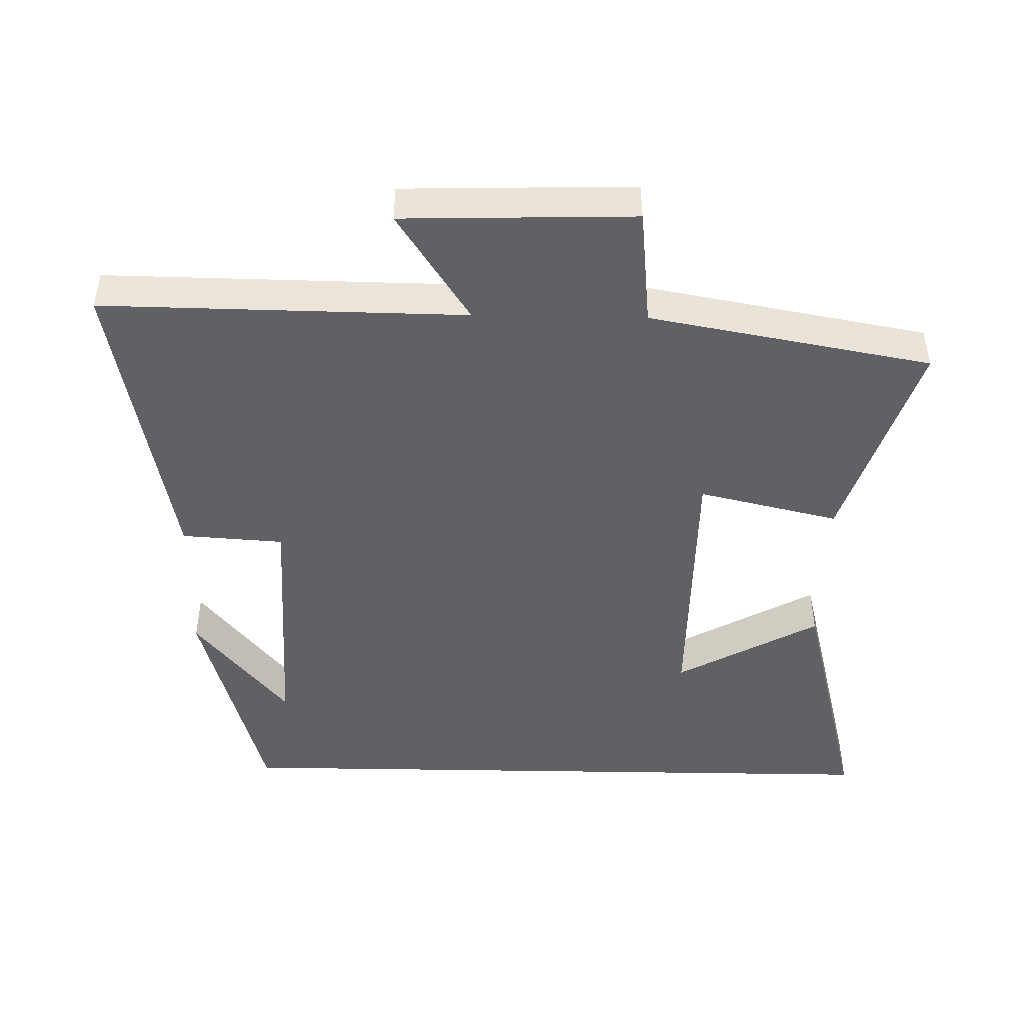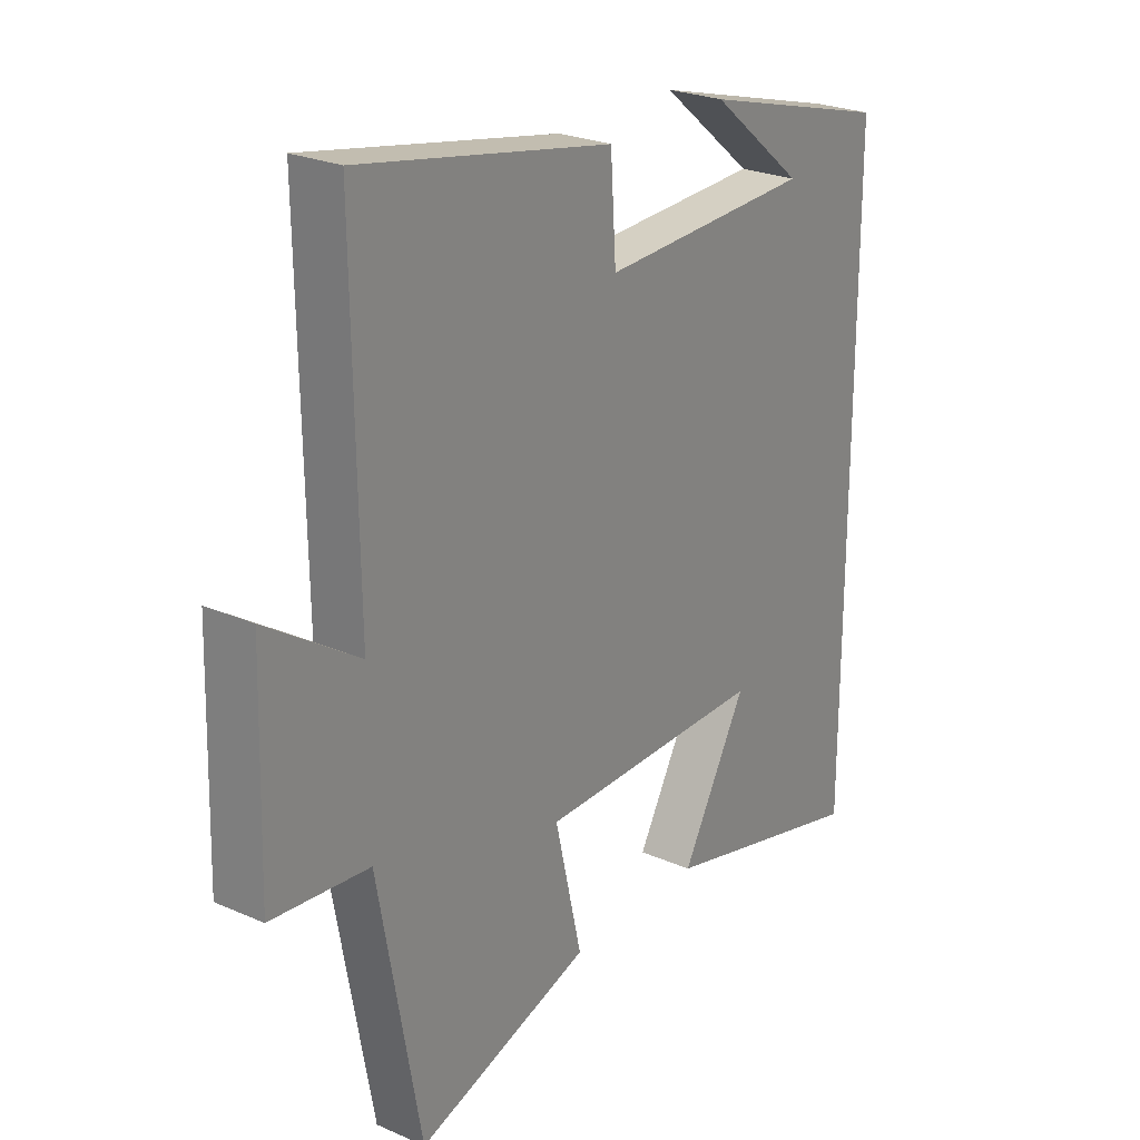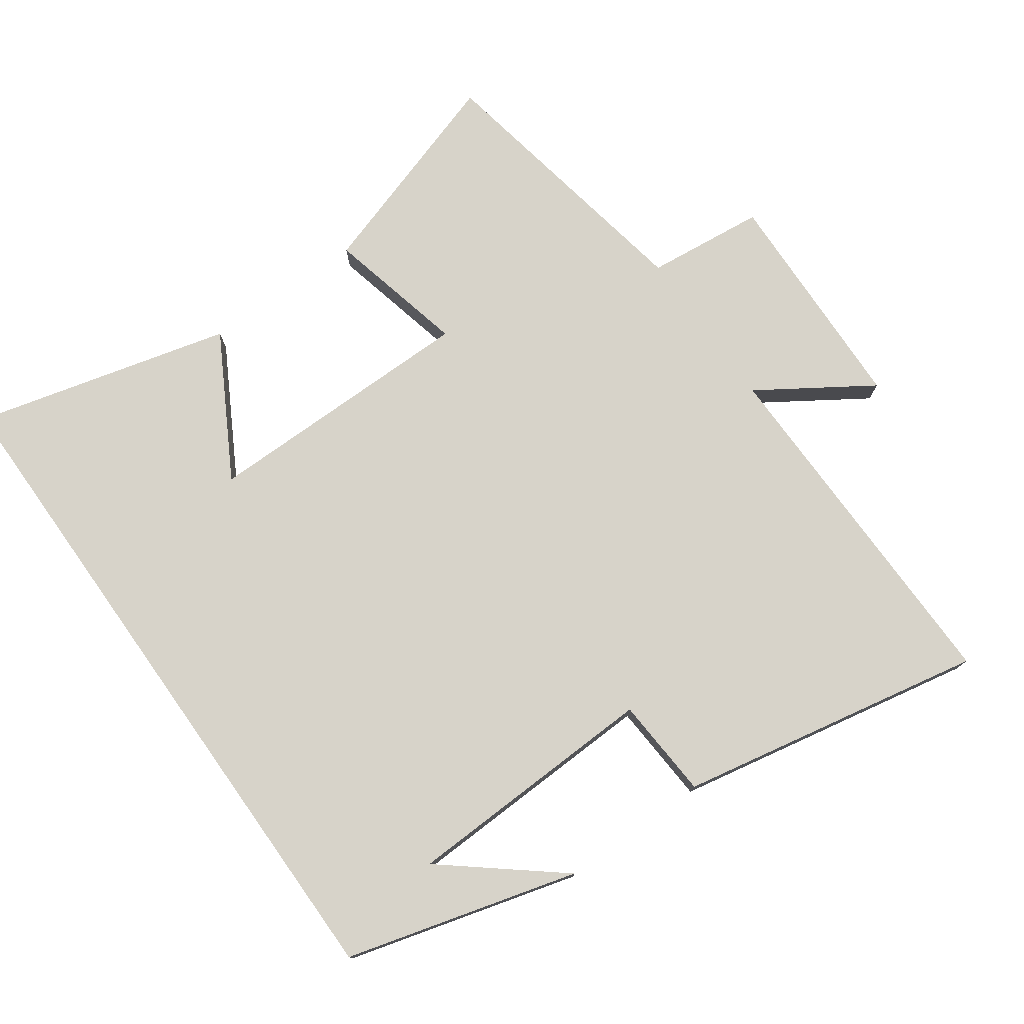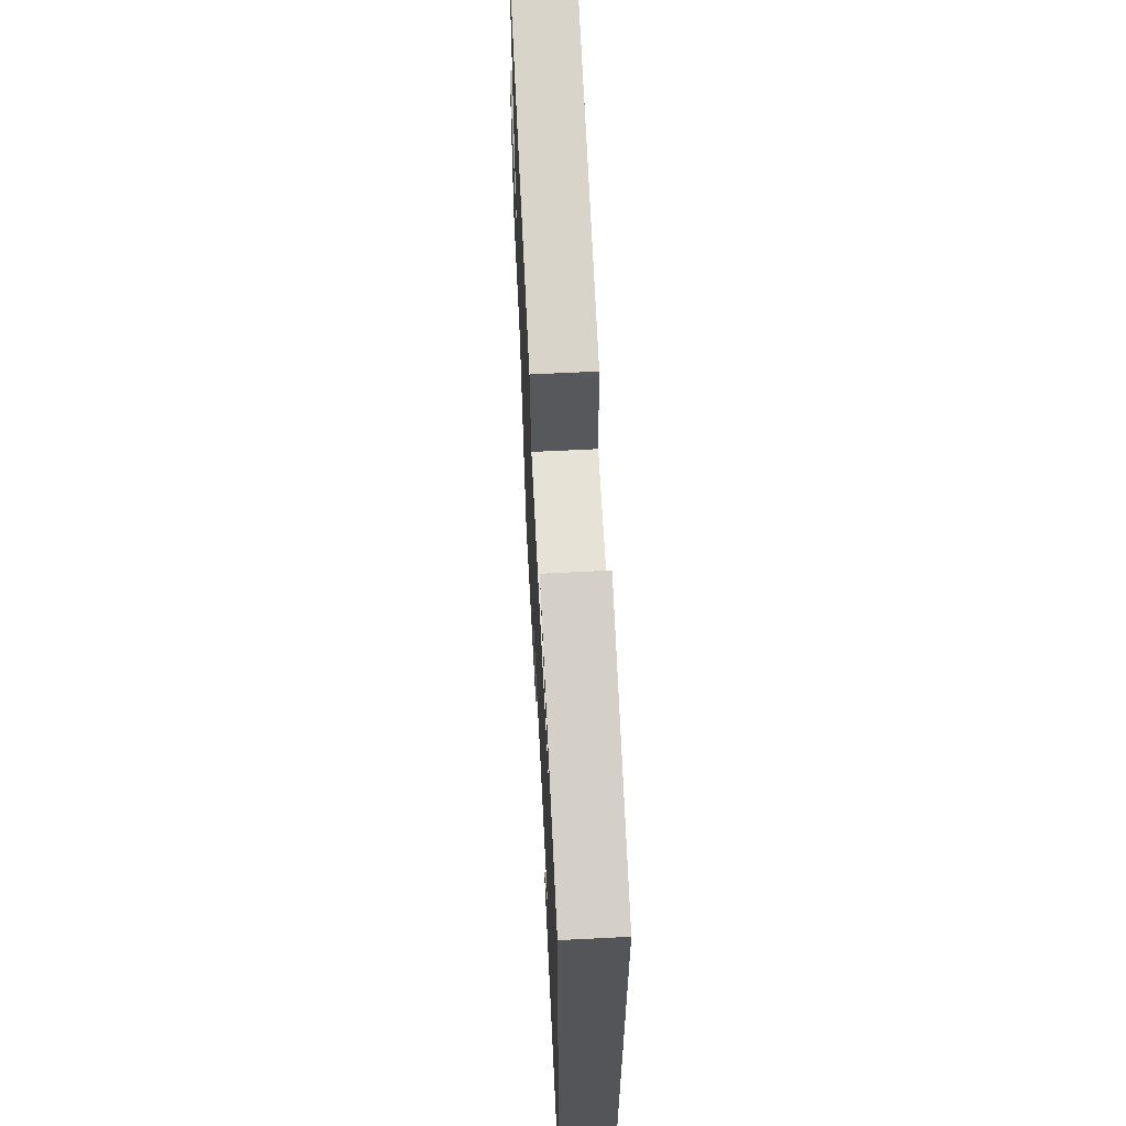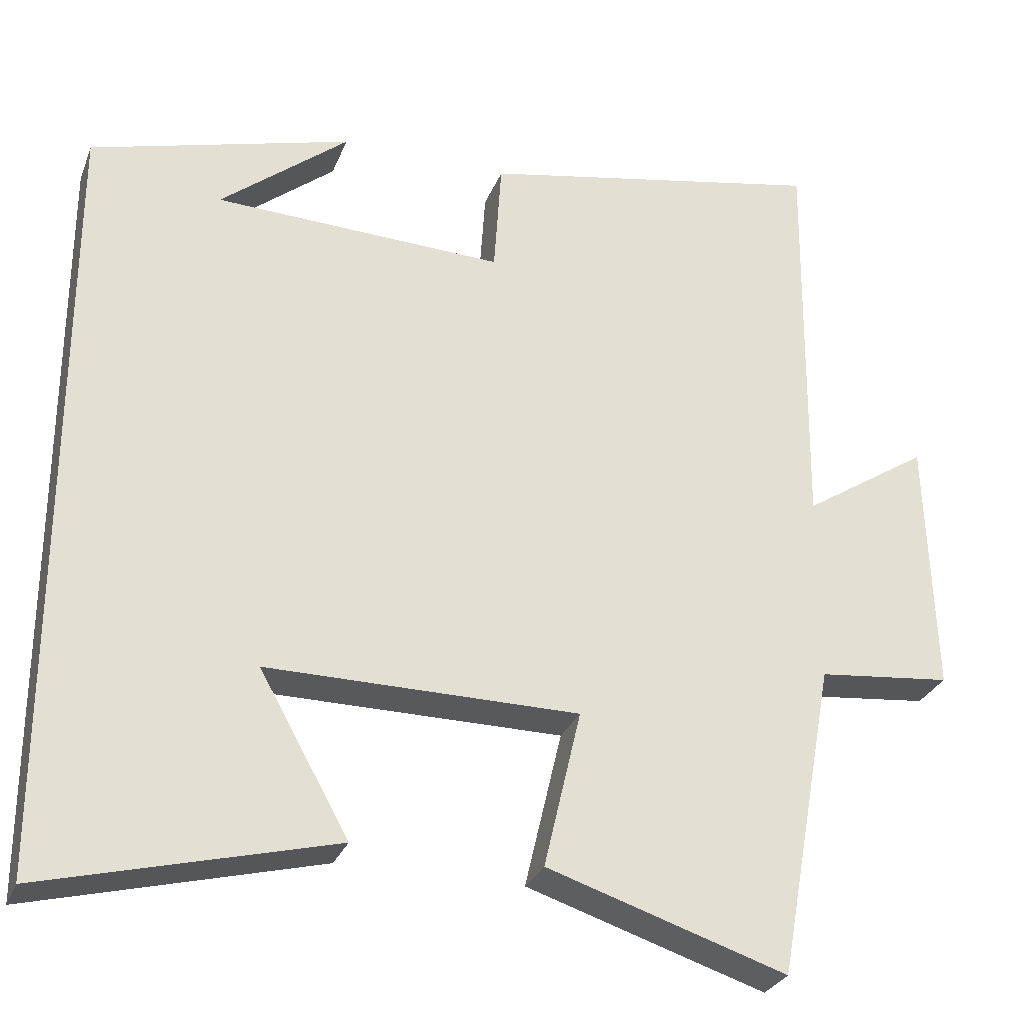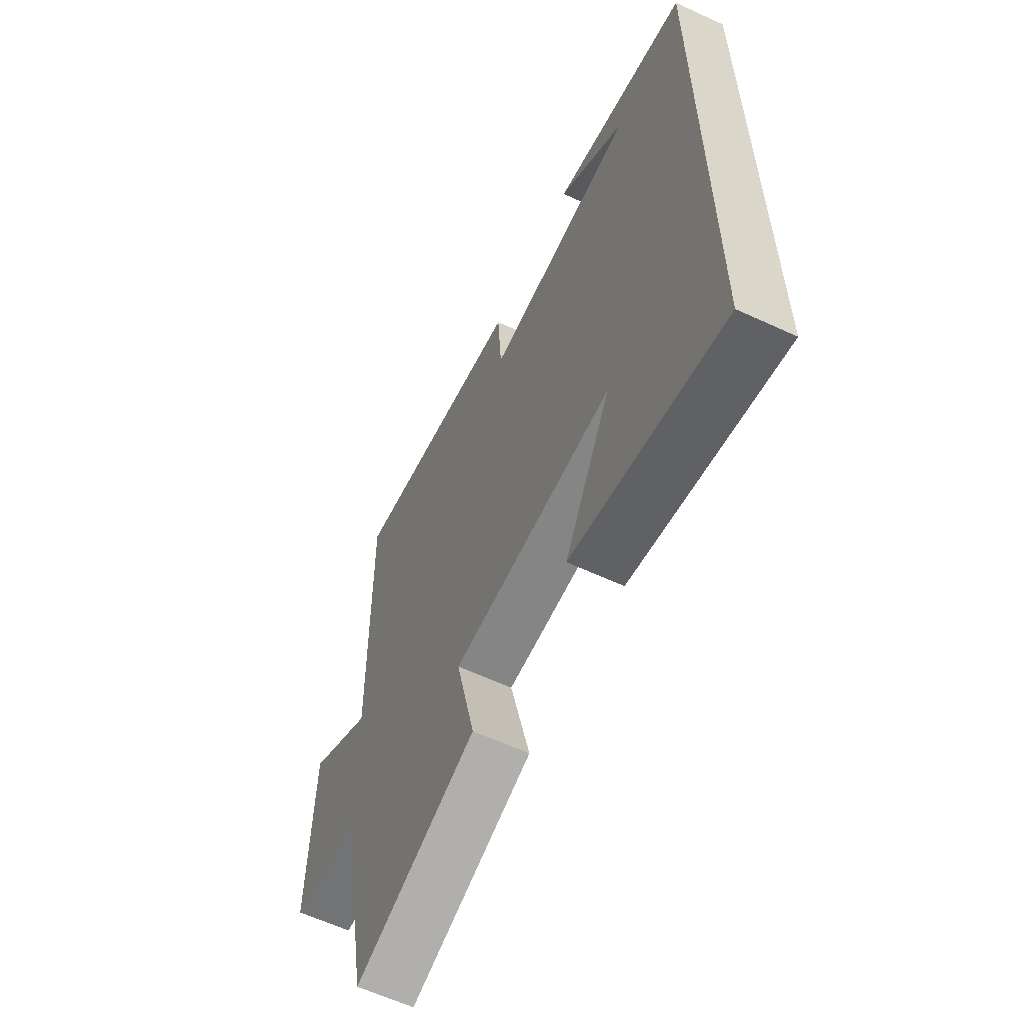
<metadata>
{"format":"obj","ext":"obj","renderer":"f3d","projection":"perspective","resolution":1024,"background":"white","views":[{"elev":-46.4,"azim":88.9,"up":"+Y"},{"elev":25.0,"azim":125.4,"up":"+Z"},{"elev":76.4,"azim":-35.4,"up":"+Y"},{"elev":64.9,"azim":-92.9,"up":"+Z"},{"elev":-28.9,"azim":-18.9,"up":"+Z"},{"elev":-61.5,"azim":-115.2,"up":"+Z"}]}
</metadata>
<code>
v 0.507 0.07 0.586
v 0.5 0.07 0.058
v 0.663 0.07 0.164
v 0.673 0.07 -0.172
v 0.5 0.07 -0.19
v 0.425 0.07 -0.6
v 0.115 0.07 -0.5
v 0.163 0.07 -0.295
v -0.241 0.07 -0.293
v -0.125 0.07 -0.5
v -0.5 0.07 -0.596
v -0.5 0.07 0.407
v -0.161 0.07 0.5
v -0.327 0.07 0.365
v 0.049 0.07 0.351
v 0.059 0.07 0.5
v 0.507 0 0.586
v 0.5 0 0.058
v 0.663 0 0.164
v 0.673 0 -0.172
v 0.5 0 -0.19
v 0.425 0 -0.6
v 0.115 0 -0.5
v 0.163 0 -0.295
v -0.241 0 -0.293
v -0.125 0 -0.5
v -0.5 0 -0.596
v -0.5 0 0.407
v -0.161 0 0.5
v -0.327 0 0.365
v 0.049 0 0.351
v 0.059 0 0.5
f 15 16 1 2
f 14 15 2
f 12 13 14
f 12 14 2
f 9 10 11
f 9 11 12
f 8 9 12 2
f 5 6 7 8
f 2 3 4 5
f 2 5 8
f 18 17 32 31
f 18 31 30
f 30 29 28
f 18 30 28
f 27 26 25
f 28 27 25
f 18 28 25 24
f 24 23 22 21
f 21 20 19 18
f 24 21 18
f 1 17 18 2
f 2 18 19 3
f 3 19 20 4
f 4 20 21 5
f 5 21 22 6
f 6 22 23 7
f 7 23 24 8
f 8 24 25 9
f 9 25 26 10
f 10 26 27 11
f 11 27 28 12
f 12 28 29 13
f 13 29 30 14
f 14 30 31 15
f 15 31 32 16
f 16 32 17 1

</code>
